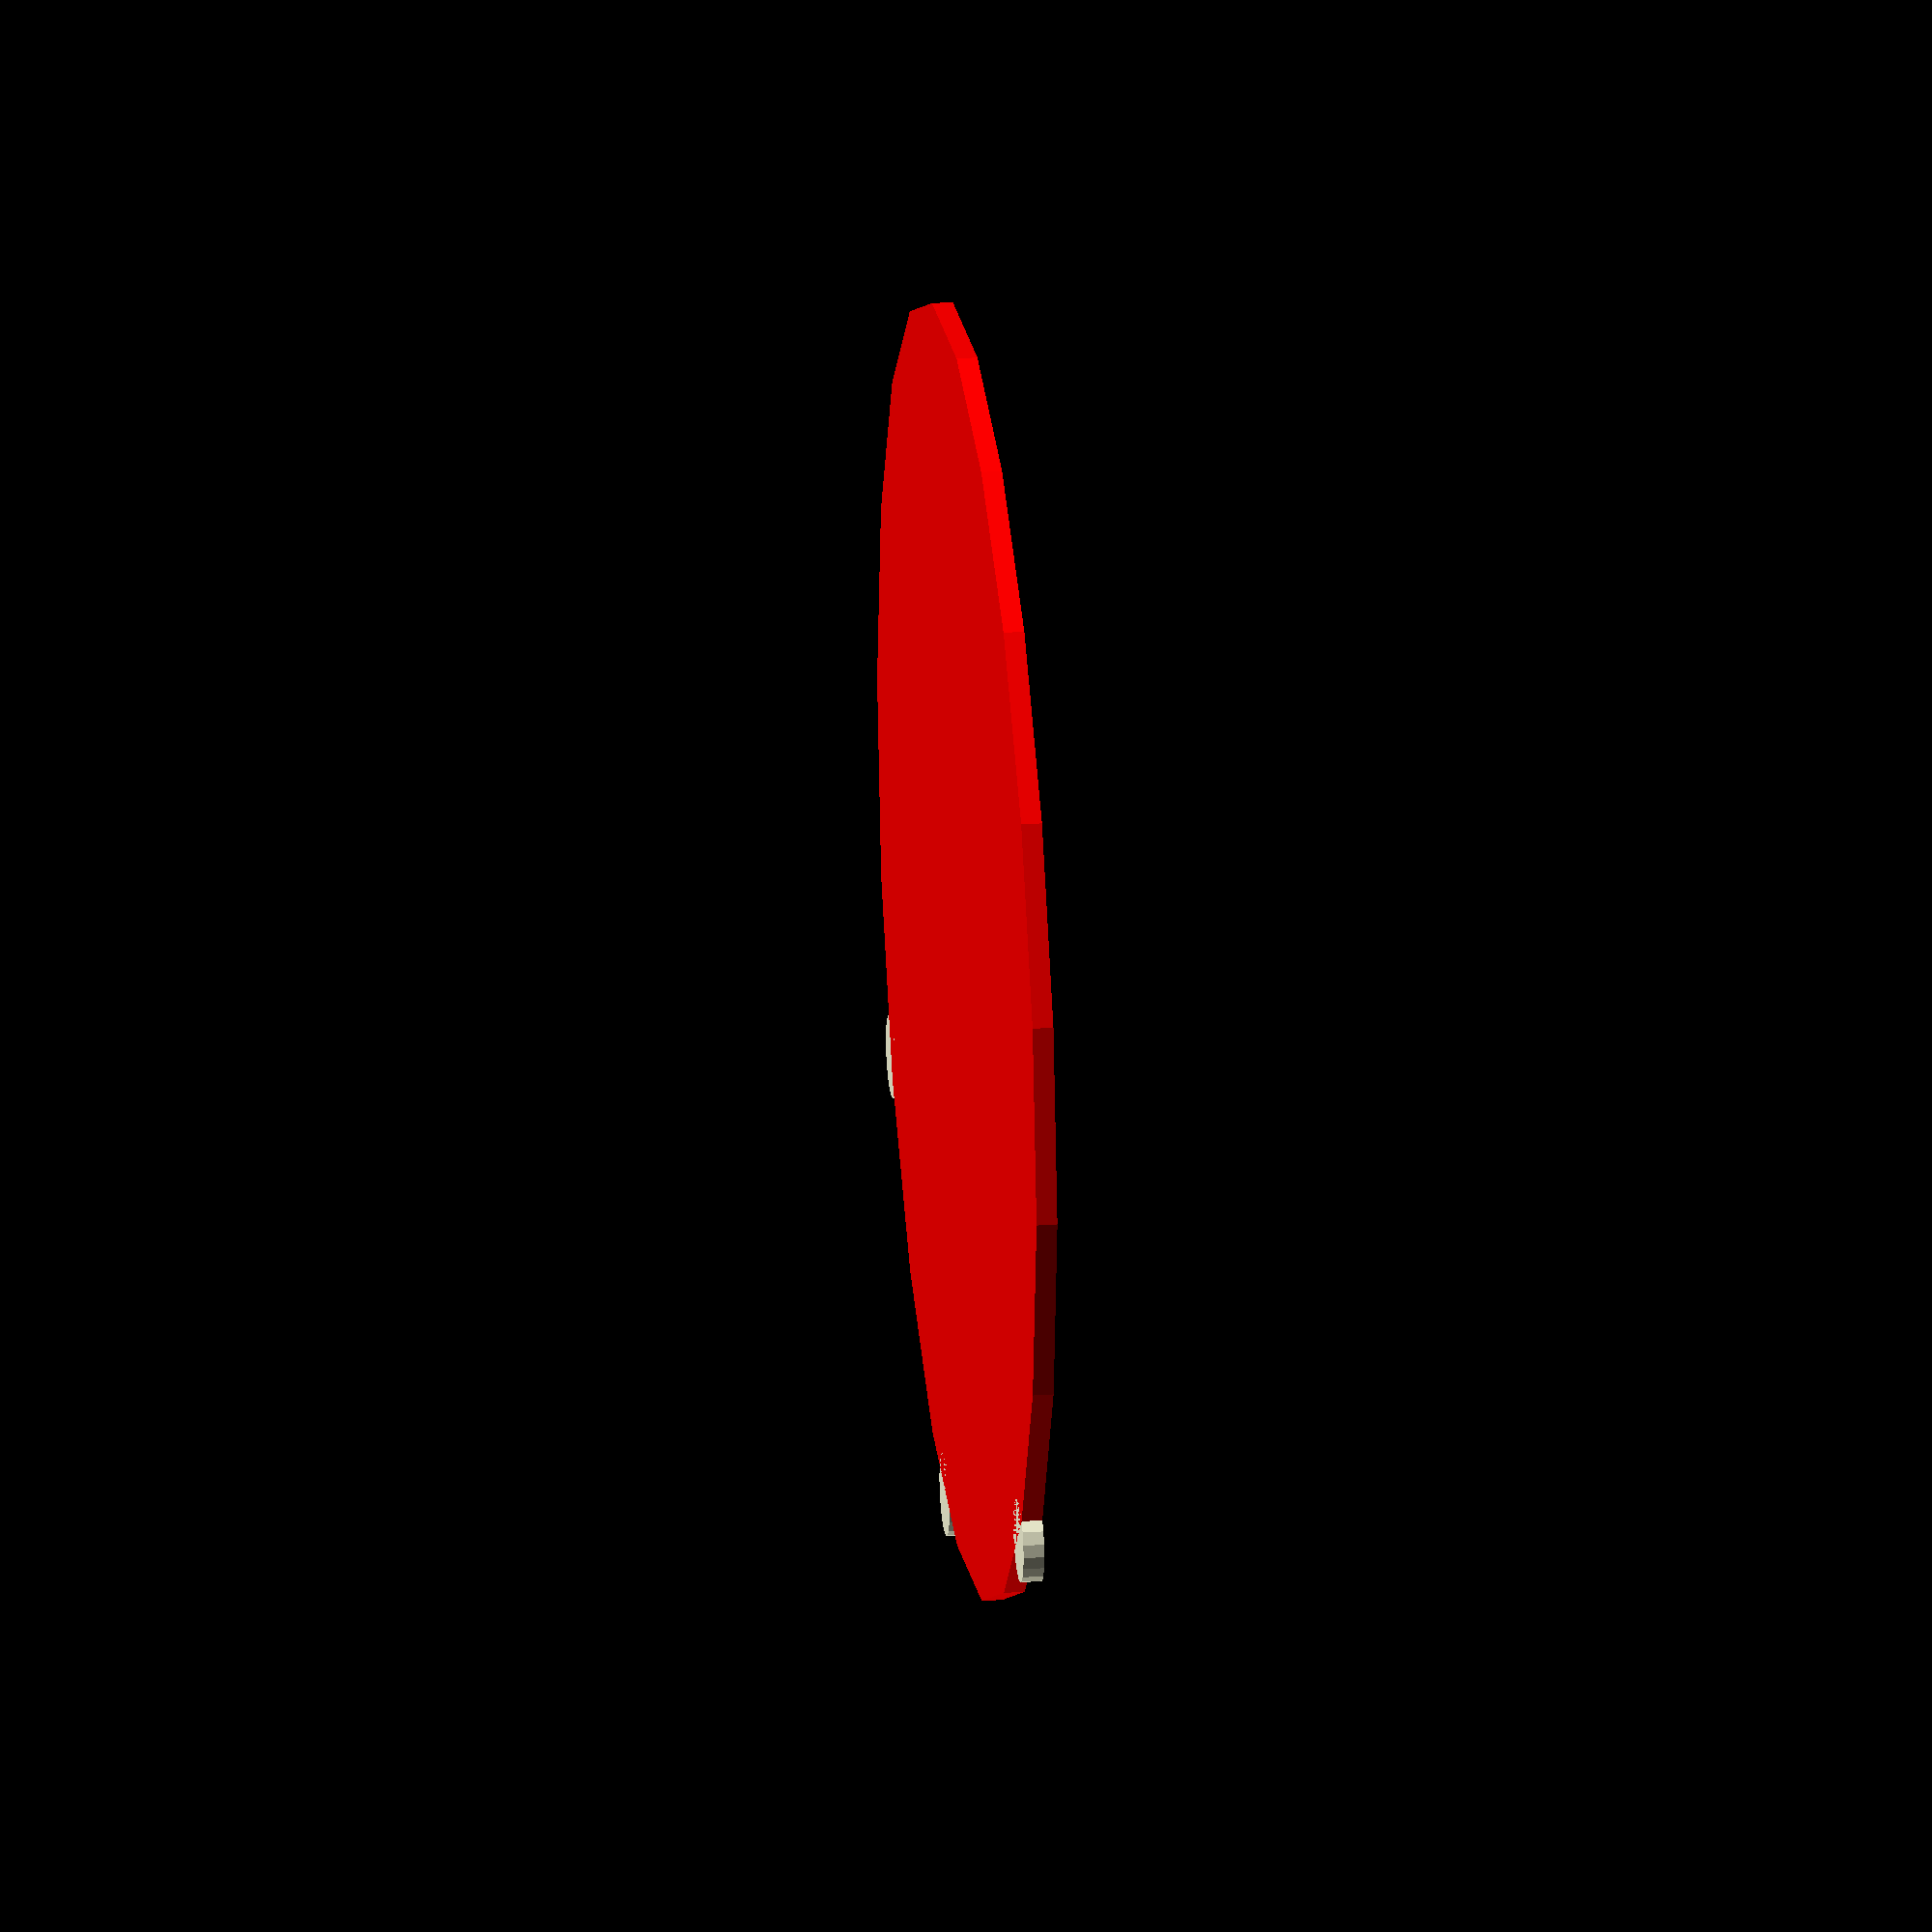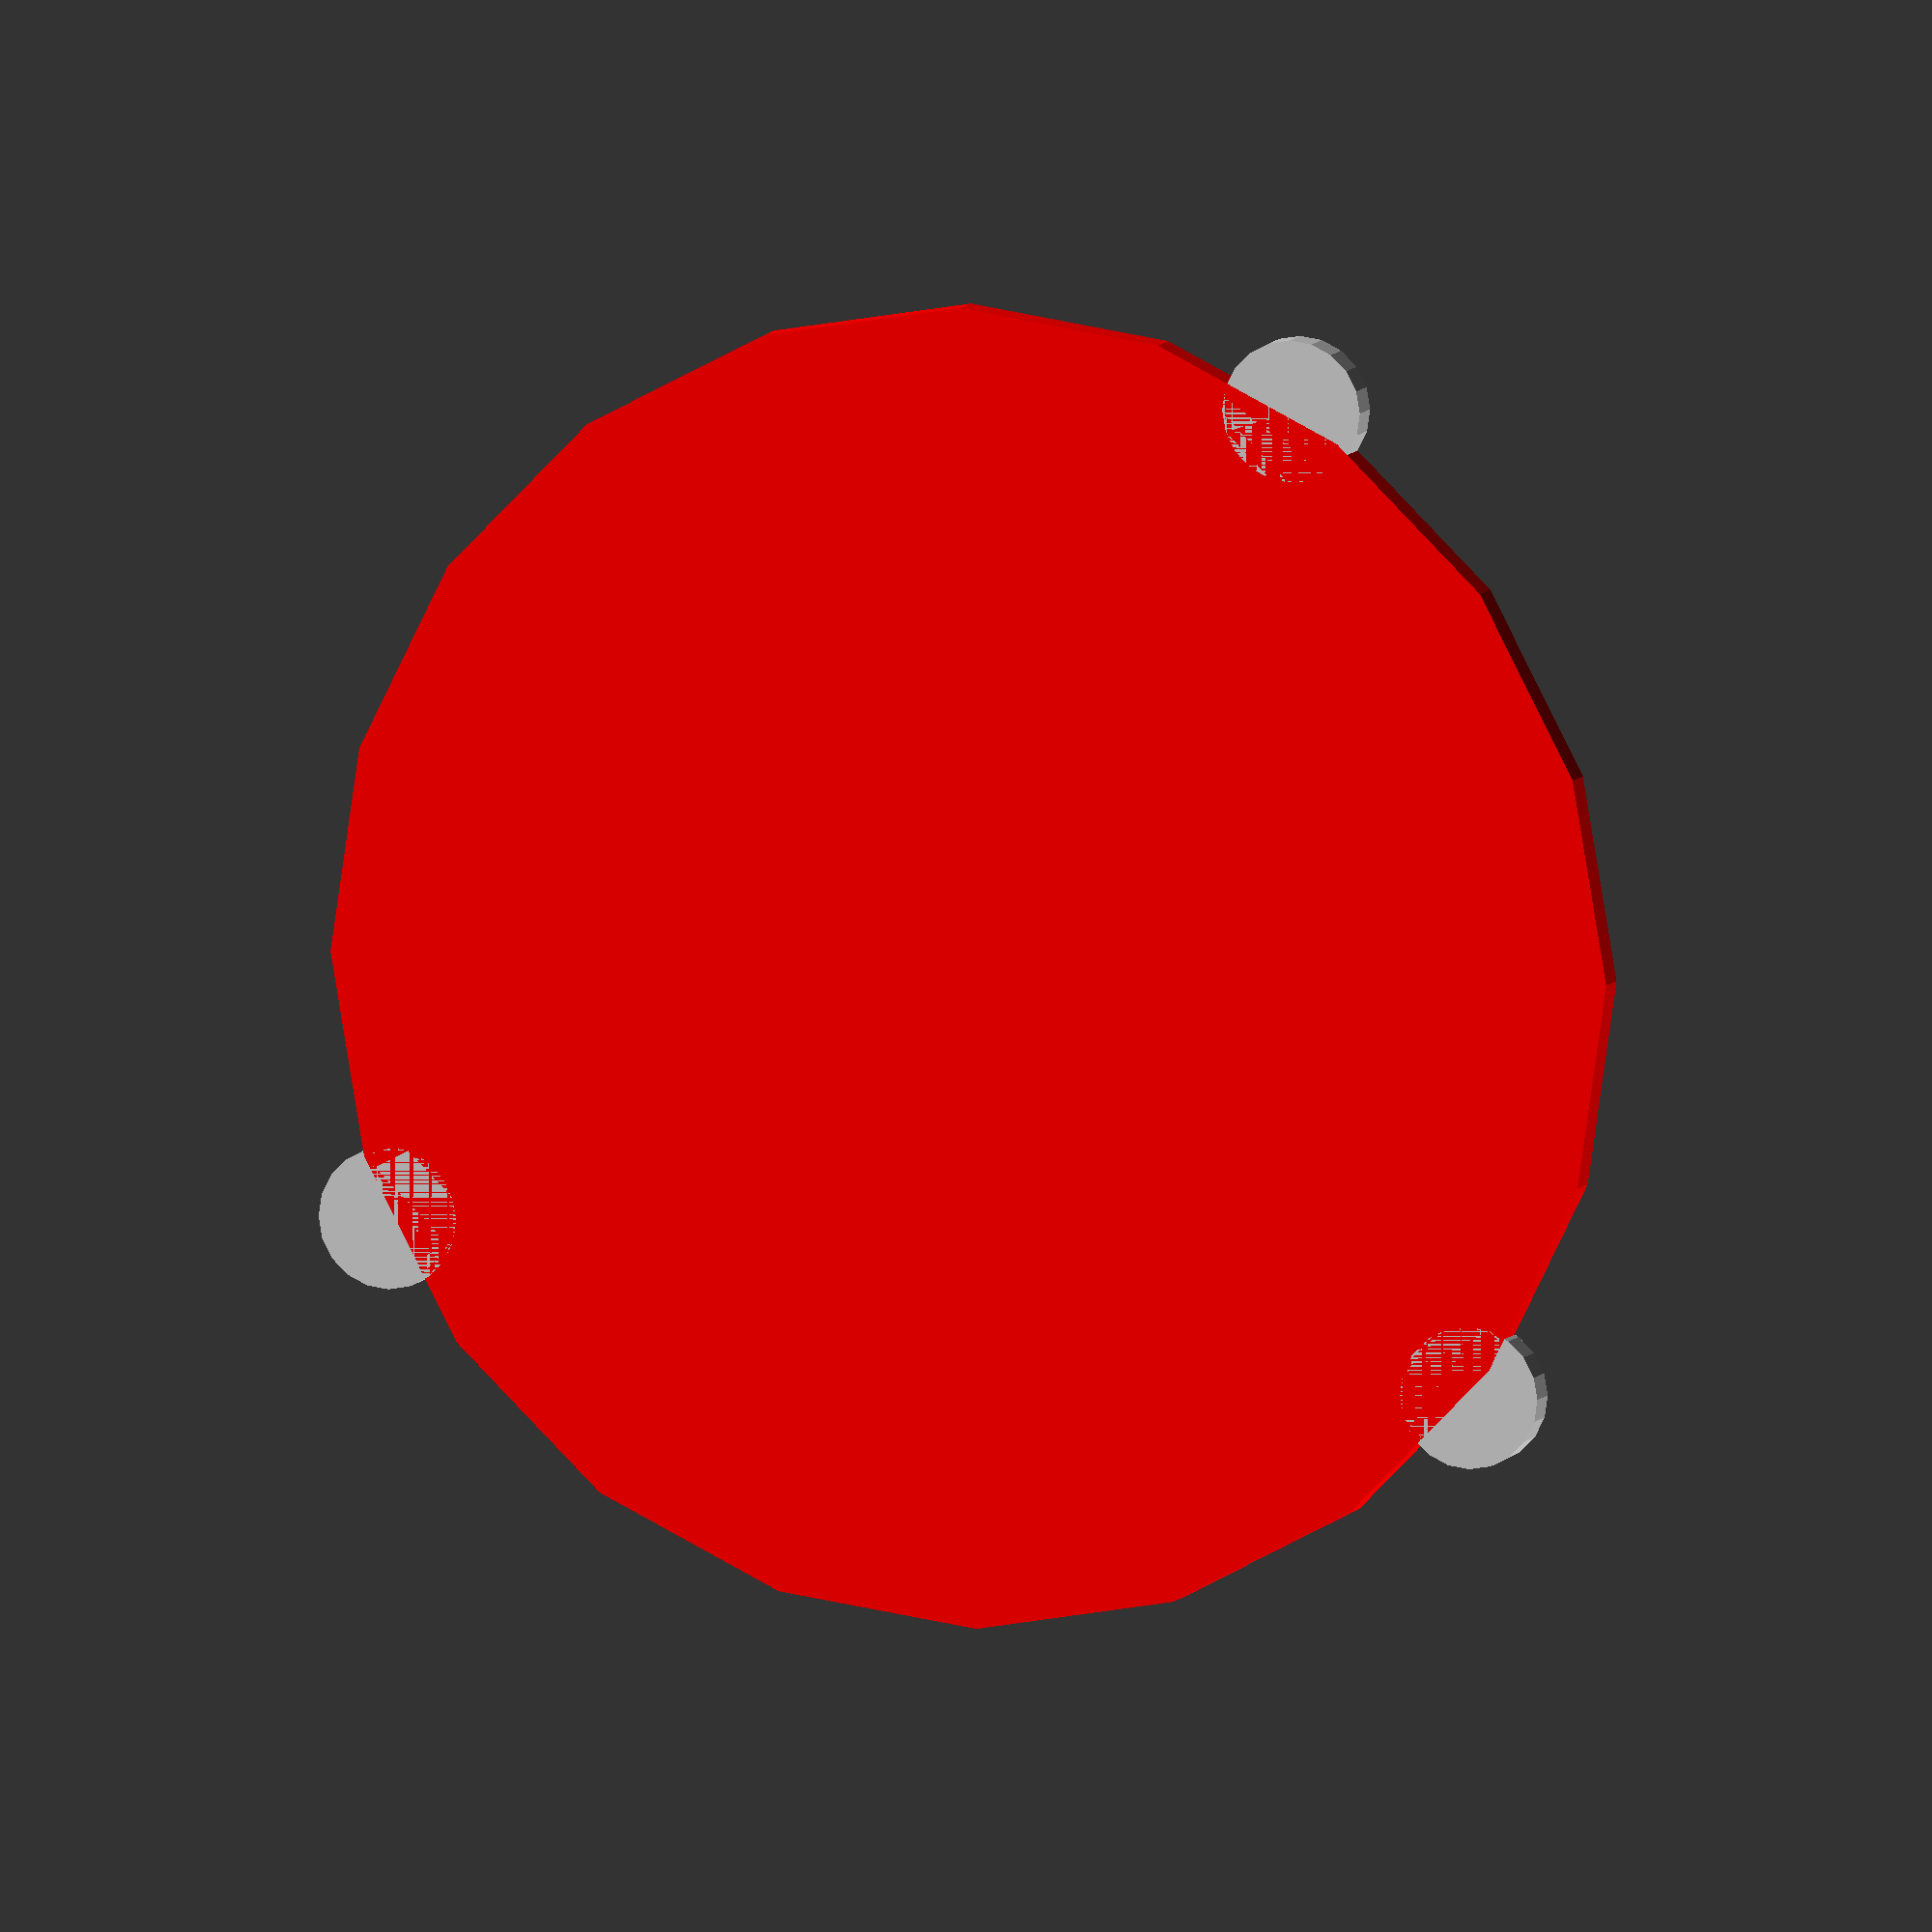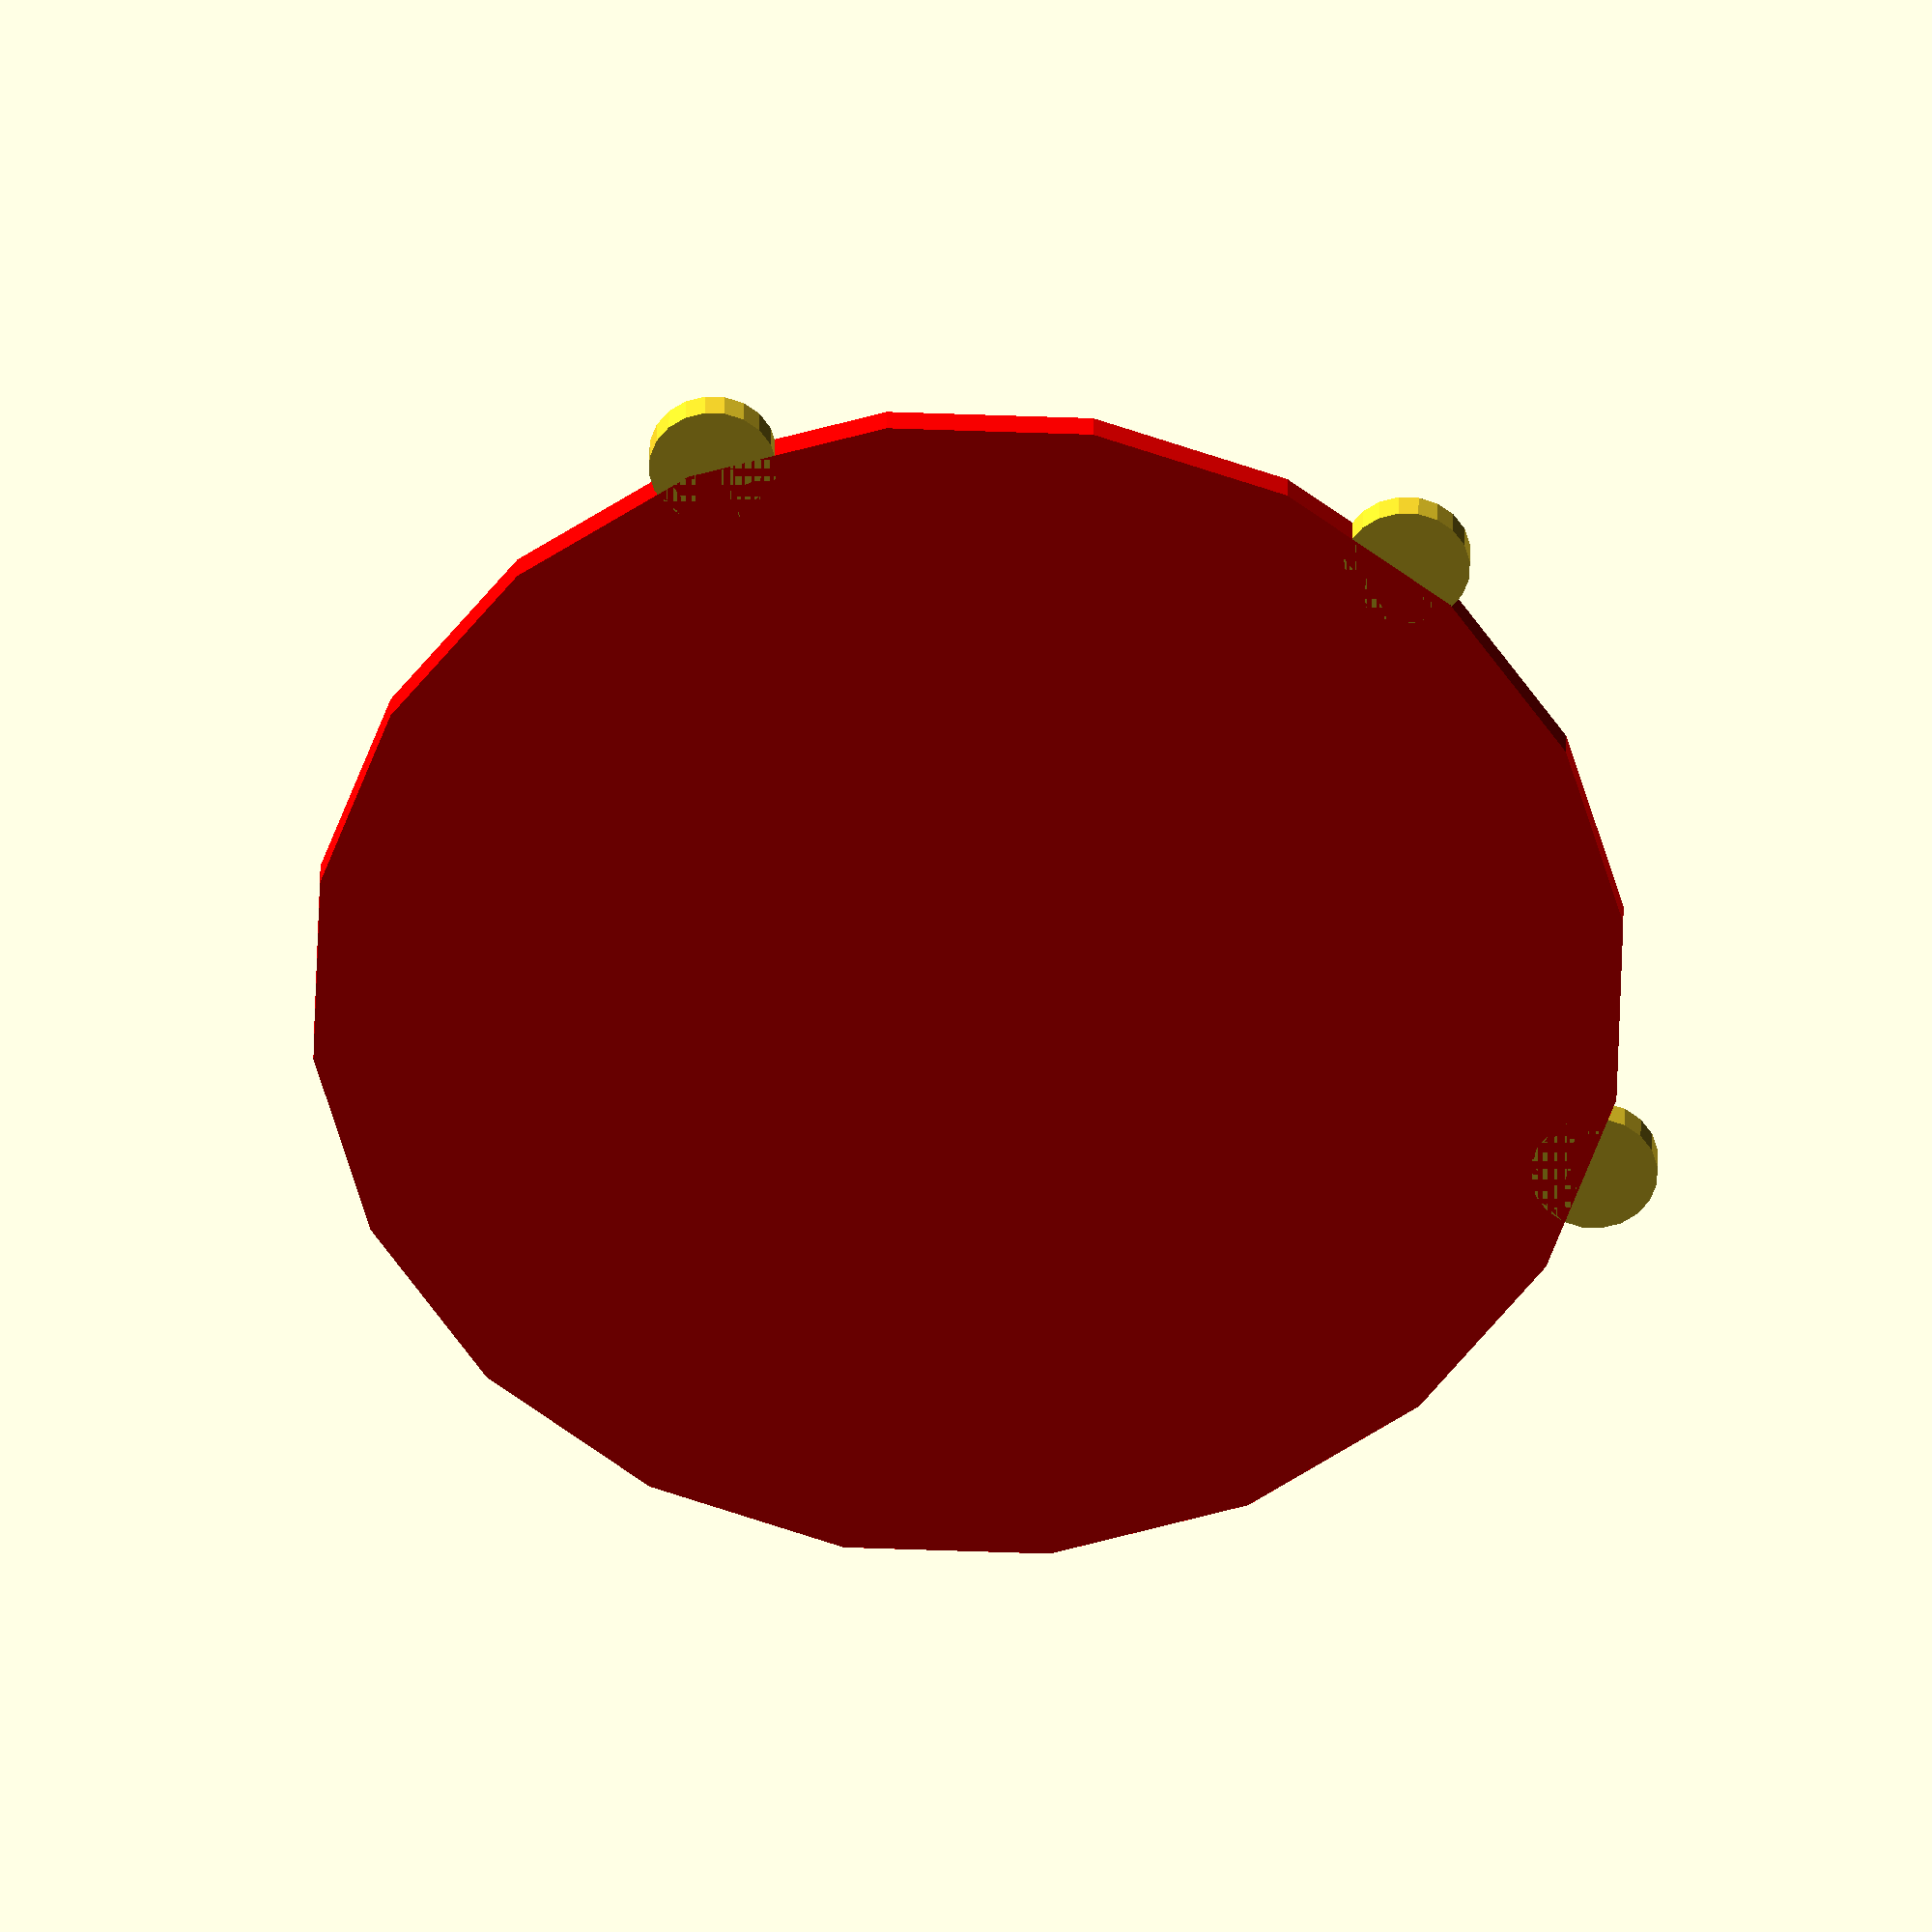
<openscad>
$fn = 20;
point_C = [rnd(-20, -5), rnd(5, 20)];
point_B = [rnd(5, 20), rnd(5, 20)];
point_A = [rnd(5, 20), rnd(-20, -5)];
center = circle_by_three_points(point_A, point_B, point_C);
radius = len3(point_C - center);
translate(point_A) circle(2);
translate(point_B) circle(2);
translate(point_C) circle(2);
color("red") translate(center) circle(radius);
echo(center, radius);


function circle_by_three_points(A, B, C) =
let (
  yD_b = C.y - B.y,  xD_b = C.x - B.x,  yD_a = B.y - A.y,
  xD_a = B.x - A.x,  aS = yD_a / xD_a,  bS = yD_b / xD_b,
  cex = (aS * bS * (A.y - C.y) + 
  bS * (A.x + B.x) -    aS * (B.x + C.x)) / (2 * (bS - aS)),
  cey = -1 * (cex - (A.x + B.x) / 2) / aS + (A.y + B.y) / 2
)
[cex, cey];

// non dependencies helper function for demo

function rnd(a = 1, b = 0, s = []) =s == [] ?
  (rands(min(a, b), max(a, b), 1)[0]) :
  (rands(min(a, b), max(a, b), 1, s)[0]);

function len3(v) = sqrt(pow(v.x, 2) + pow(v.y, 2));

</openscad>
<views>
elev=154.9 azim=323.8 roll=97.0 proj=o view=solid
elev=352.4 azim=89.3 roll=16.7 proj=o view=wireframe
elev=329.2 azim=352.9 roll=0.3 proj=o view=solid
</views>
